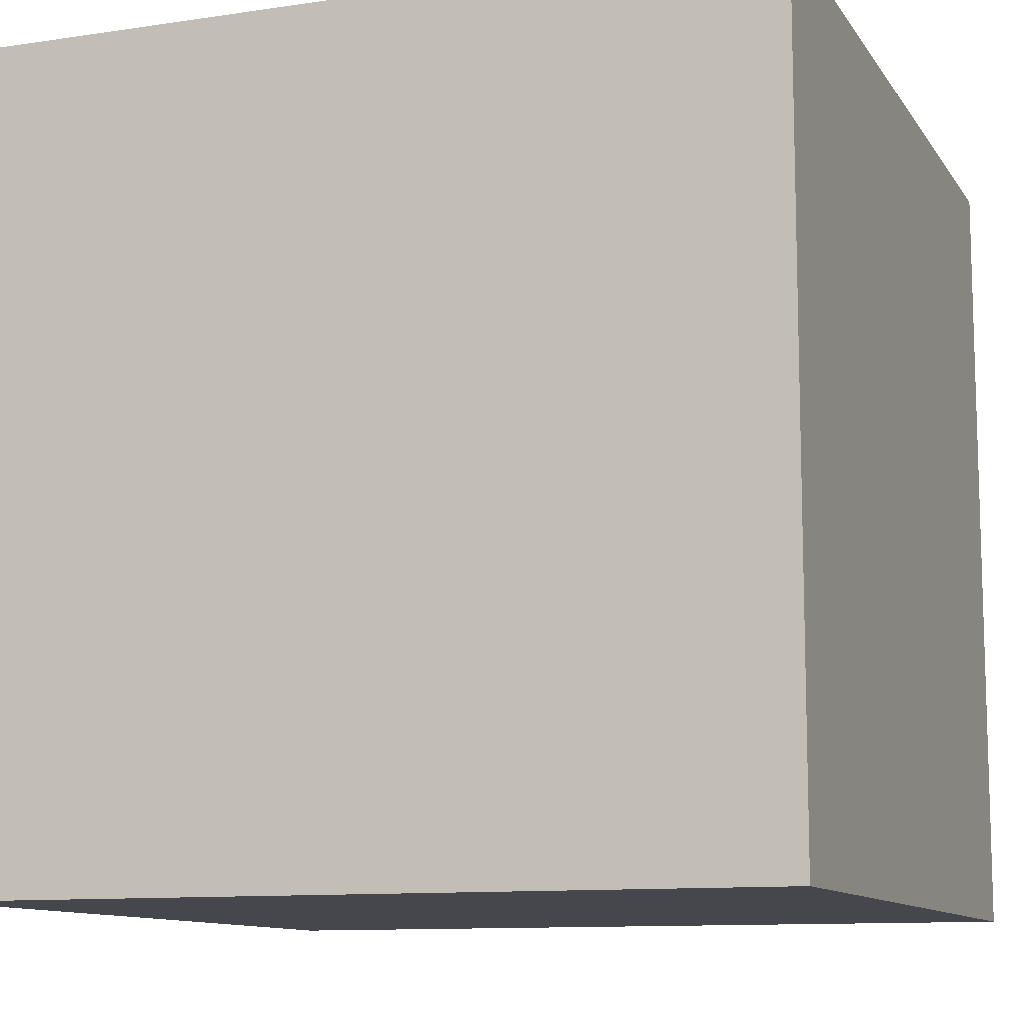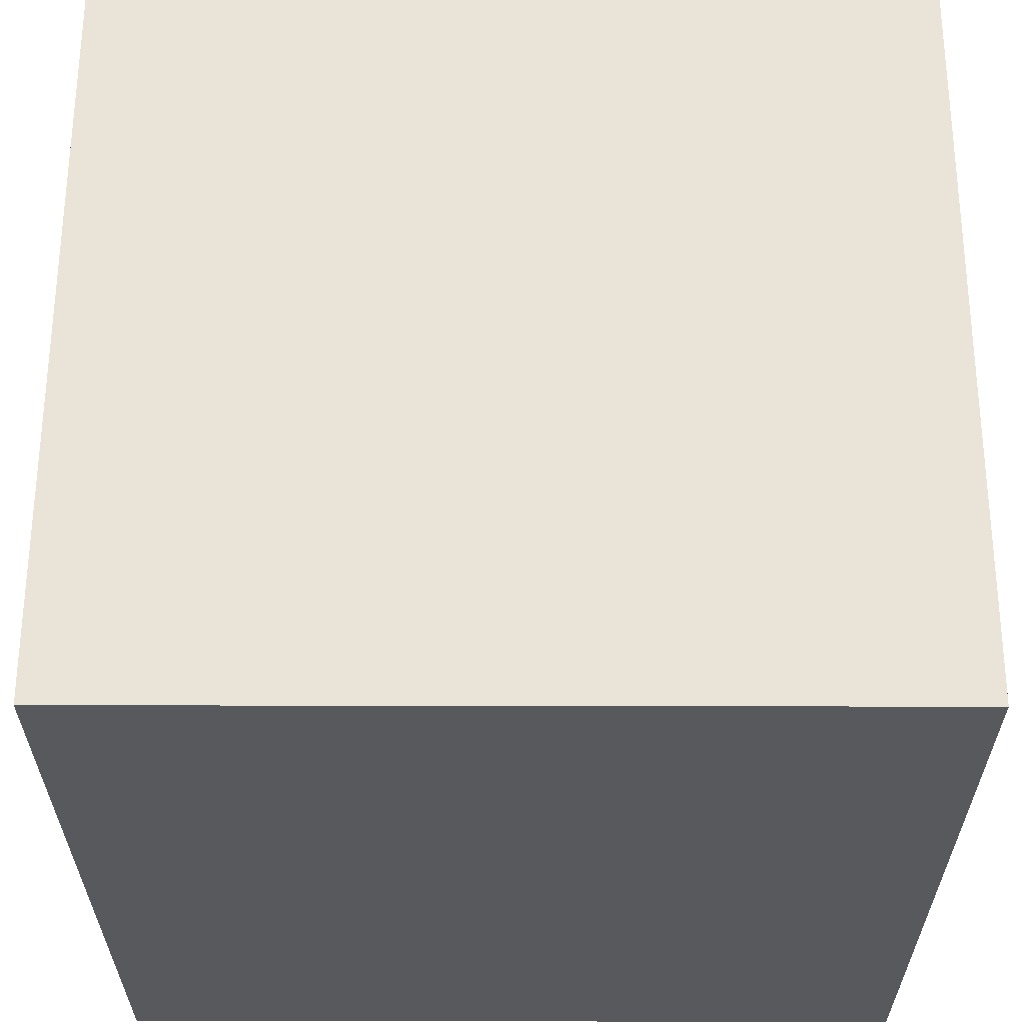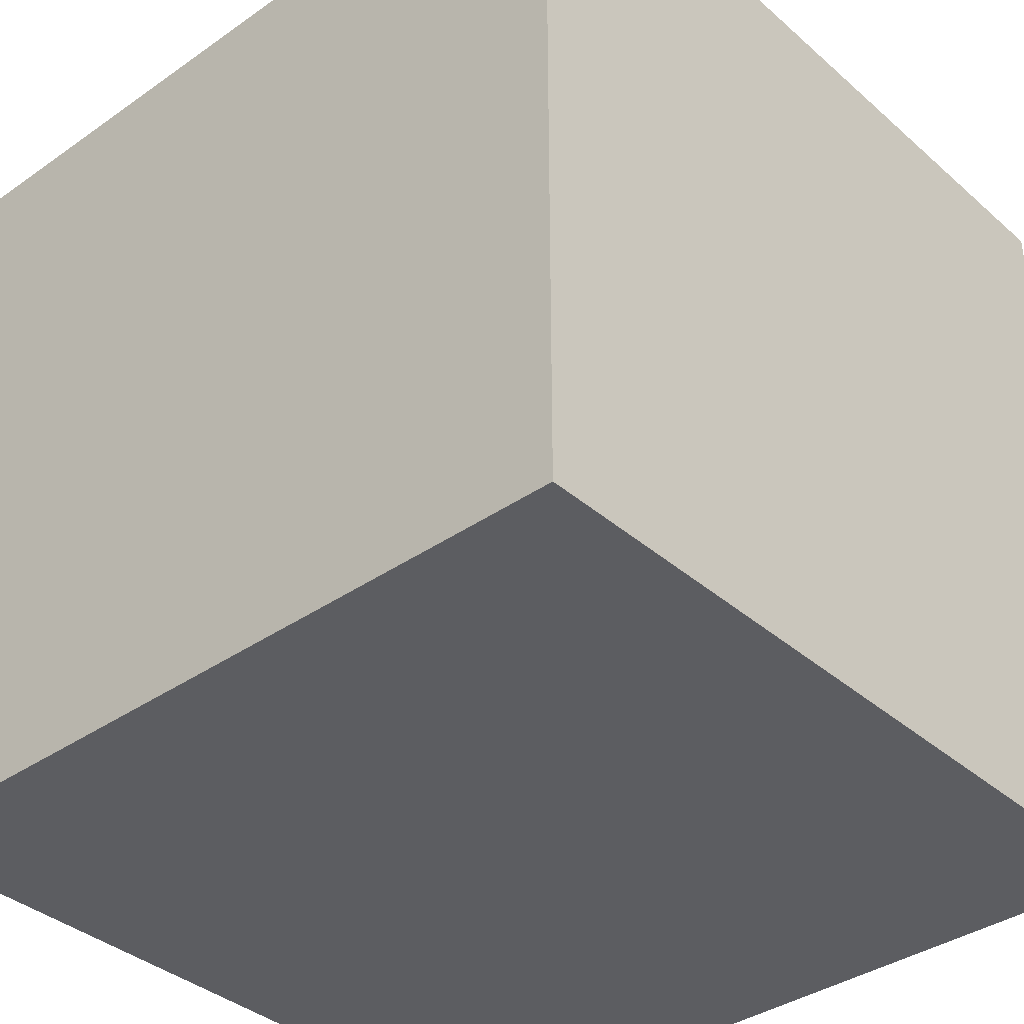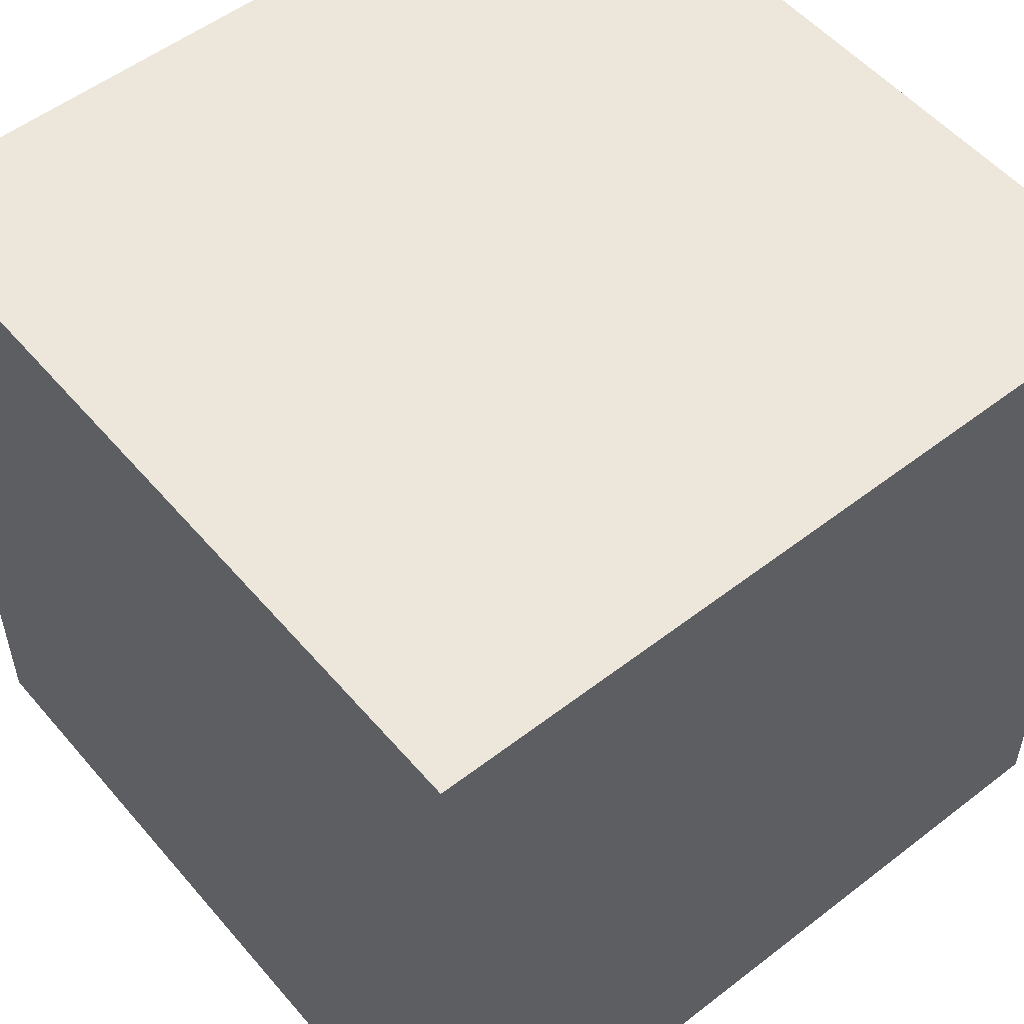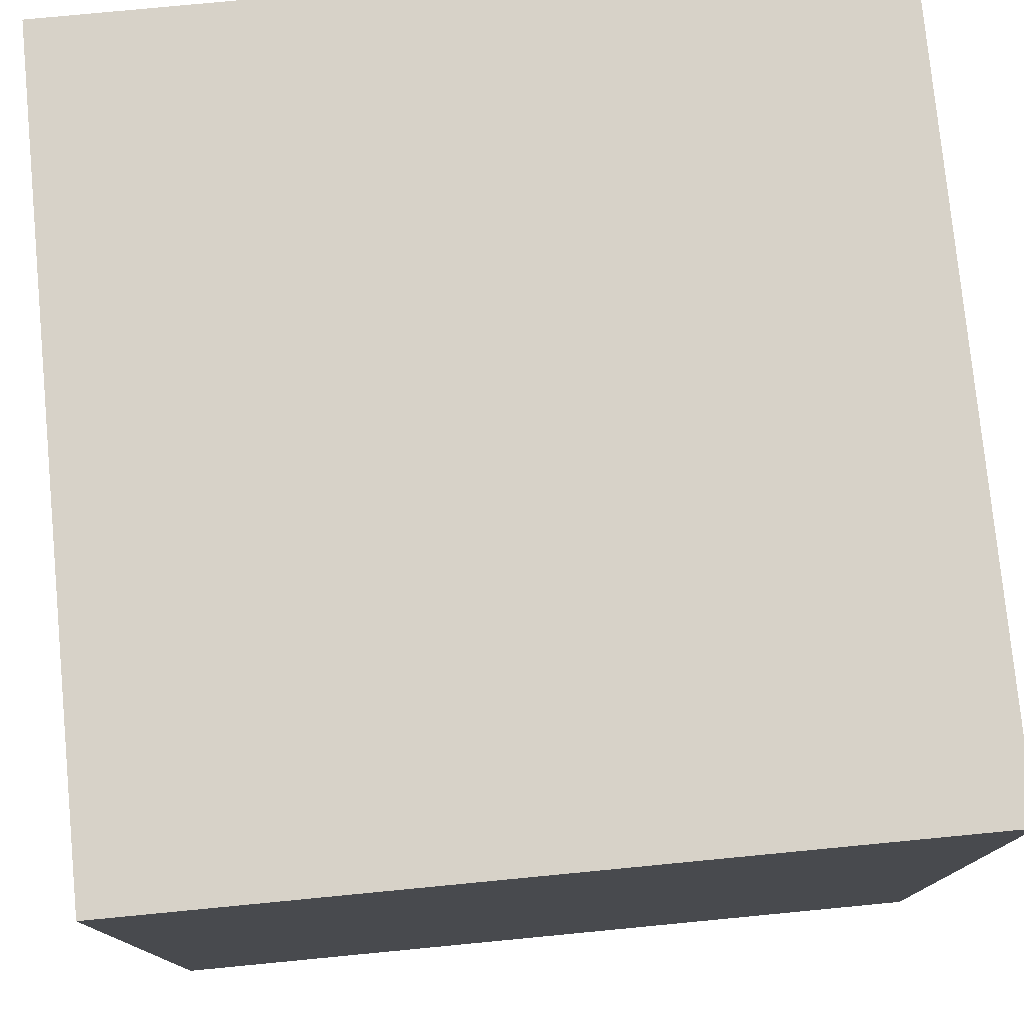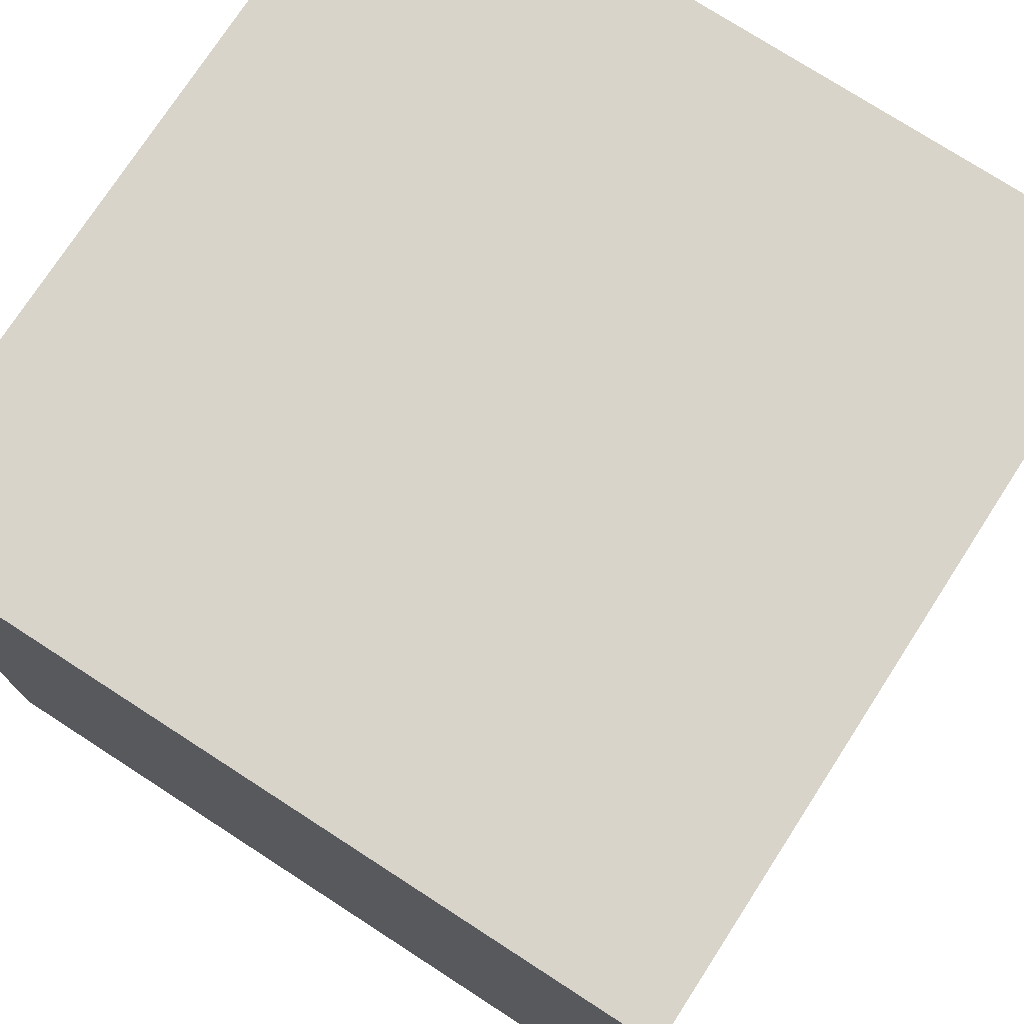
<metadata>
{"format":"obj","ext":"obj","renderer":"f3d","projection":"perspective","resolution":1024,"background":"white","views":[{"elev":-10.9,"azim":-69.6,"up":"+Z"},{"elev":61.0,"azim":-179.9,"up":"+Z"},{"elev":-37.2,"azim":-48.1,"up":"+Z"},{"elev":53.5,"azim":140.5,"up":"+Z"},{"elev":77.3,"azim":84.5,"up":"+Y"},{"elev":75.3,"azim":-147.1,"up":"+Z"}]}
</metadata>
<code>
o Cube
v 0.9999 0.9997 0.9989
v 0.9999 0.9997 -1.001
v -1 0.9997 -1.001
v -1 0.9997 0.9989
v 0.9999 -1 0.9989
v 0.9999 -1 -1.001
v -1 -1 -1.001
v -1 -1 0.9989
f 5 1 4
f 5 4 8
f 3 7 8
f 3 8 4
f 2 6 3
f 6 7 3
f 1 5 2
f 5 6 2
f 5 8 7
f 5 7 6
f 1 2 3
f 1 3 4

</code>
